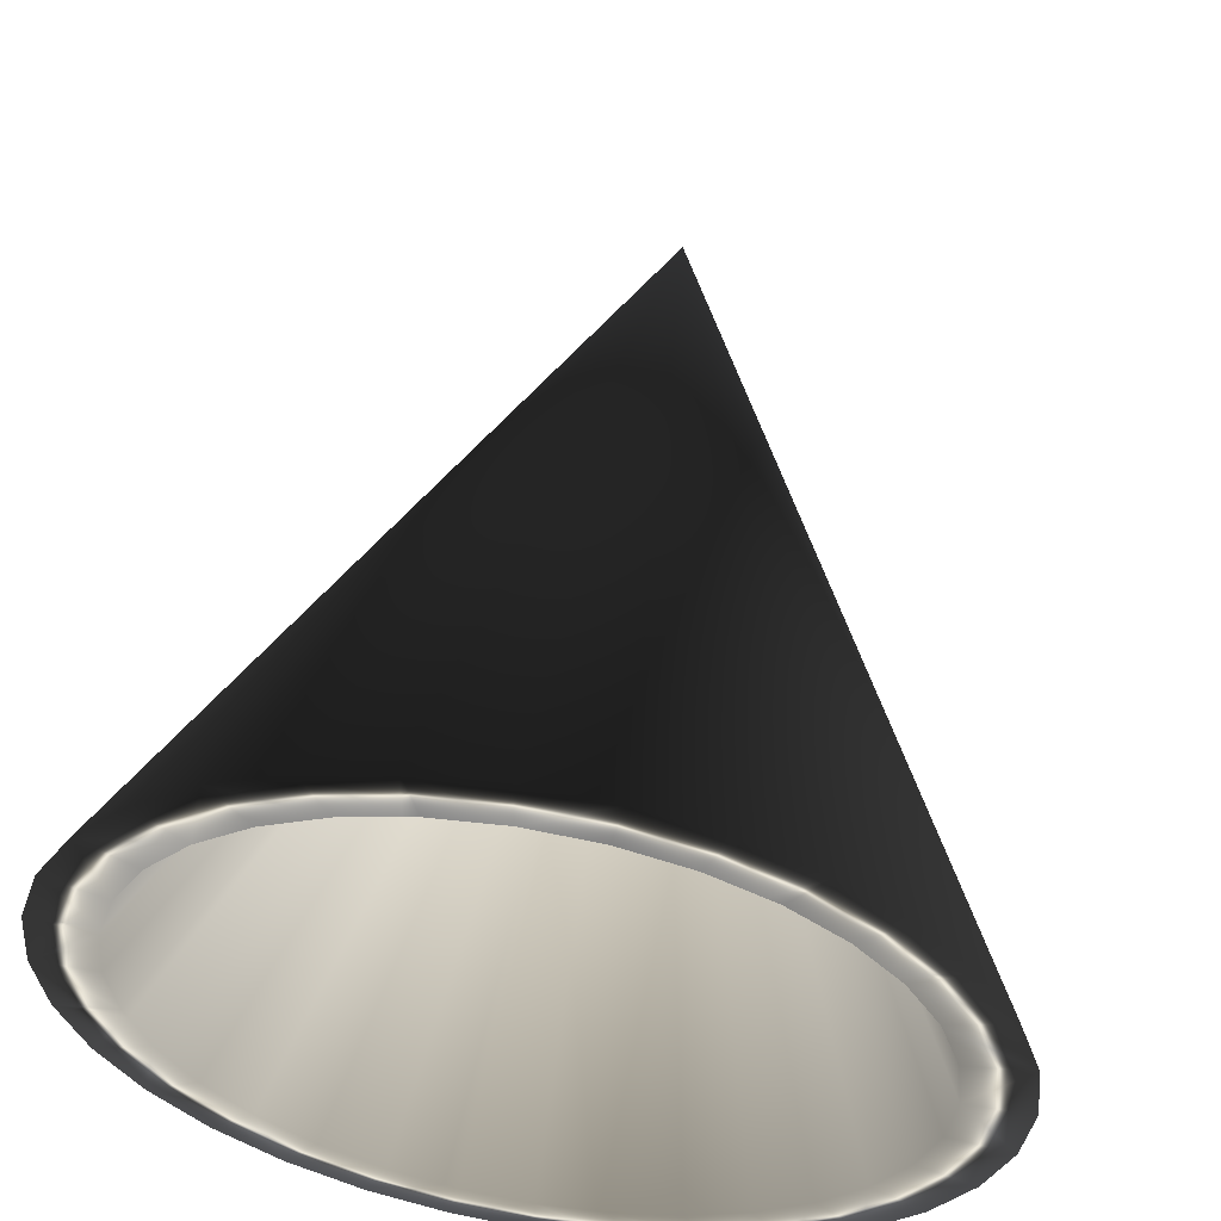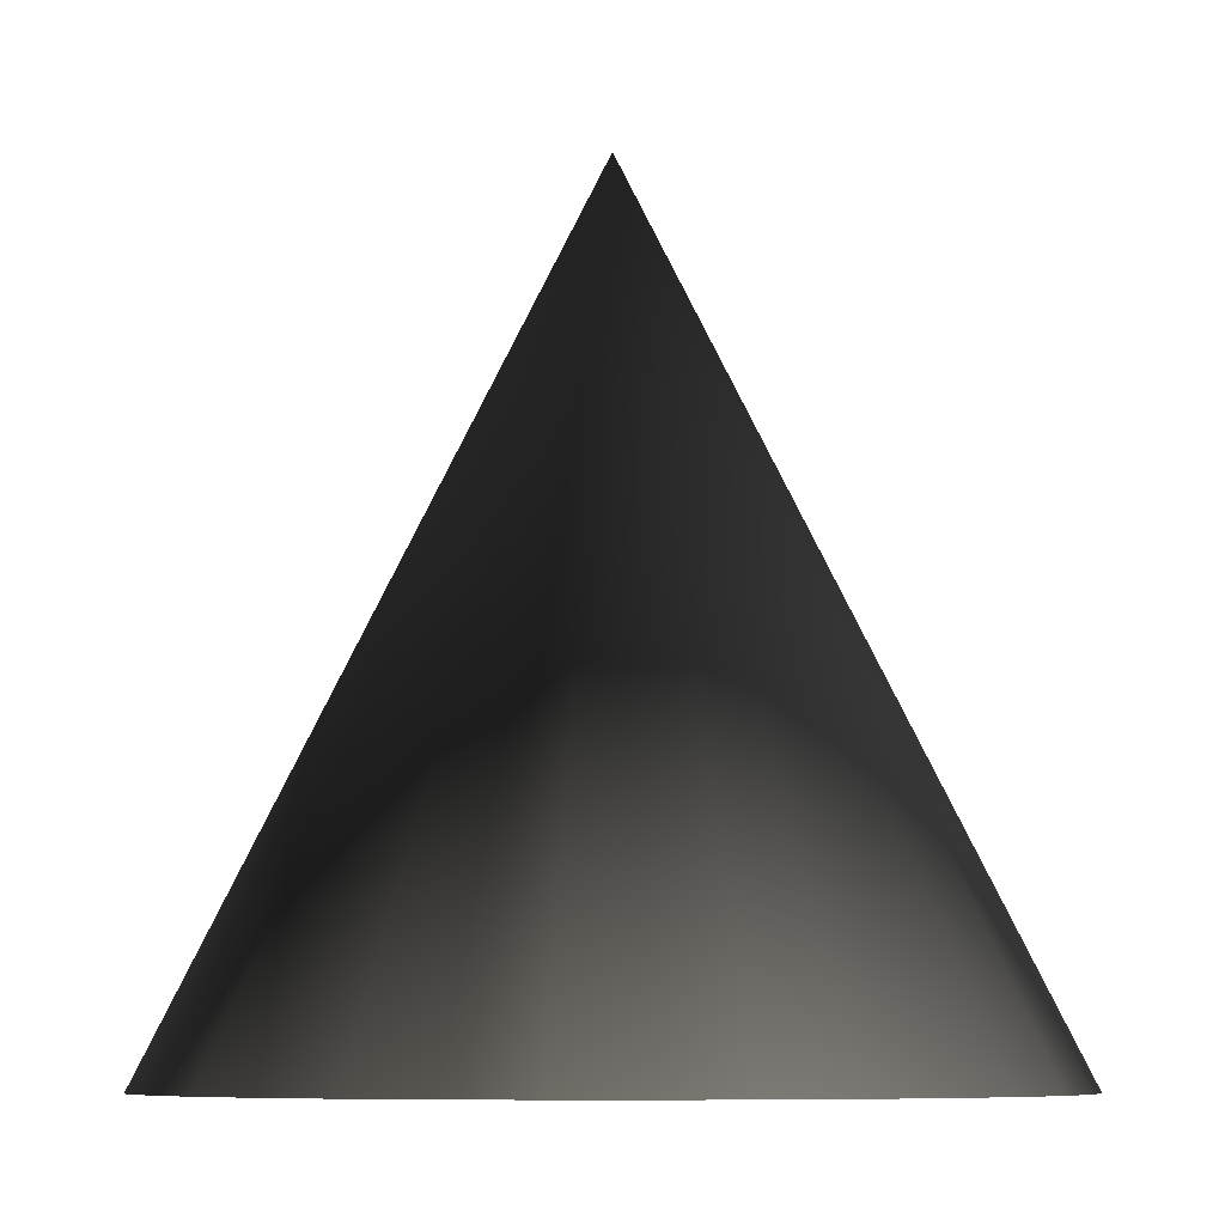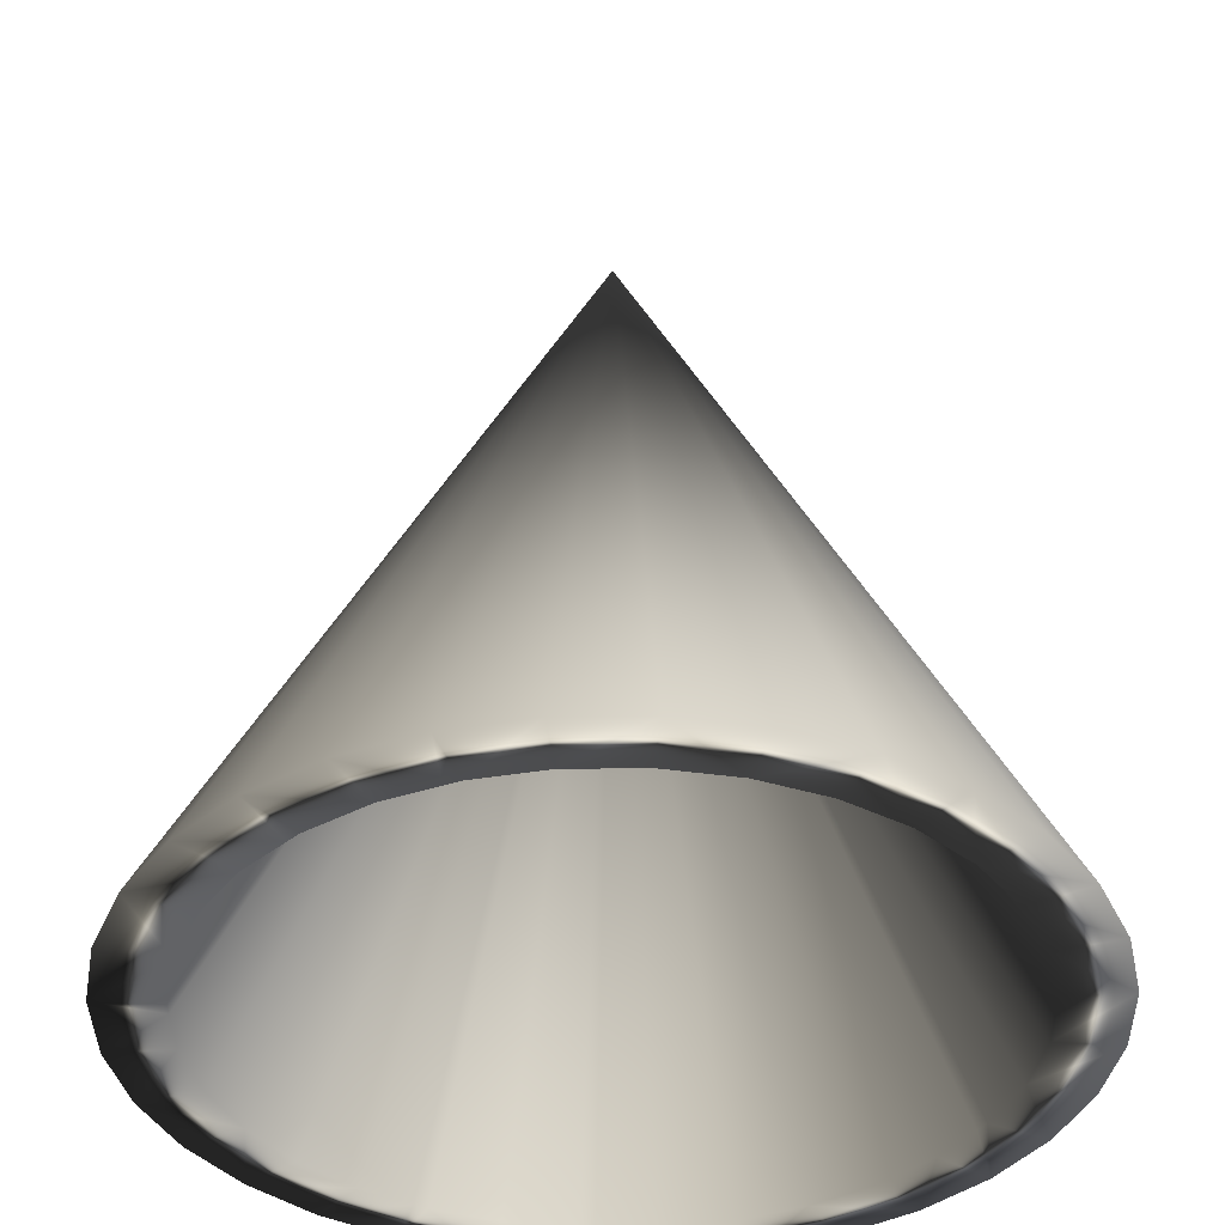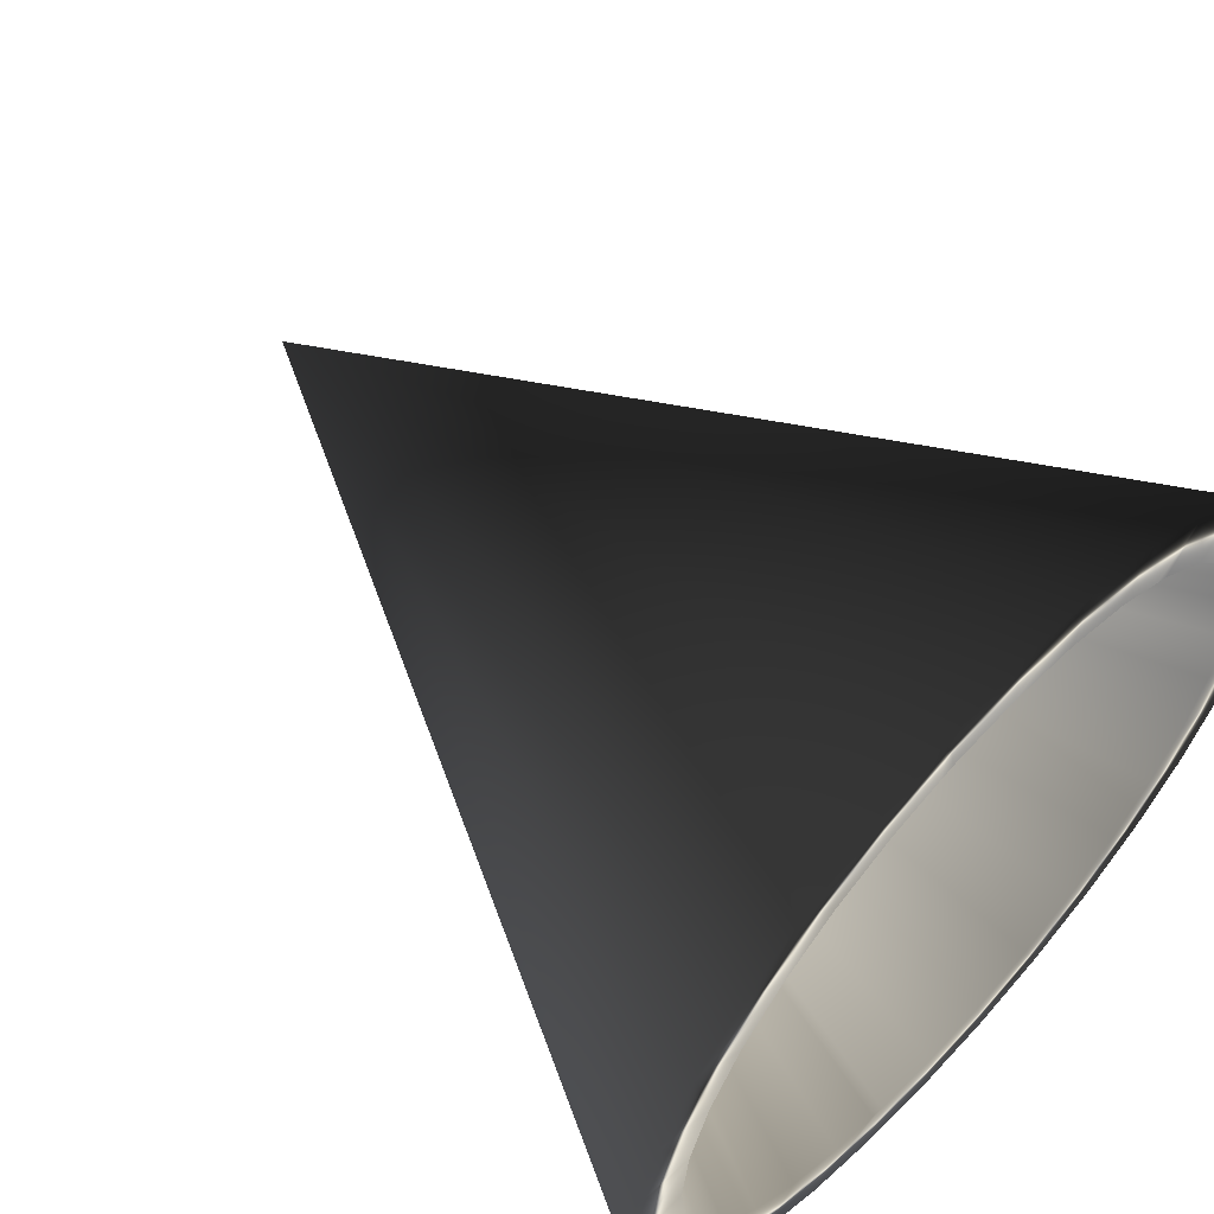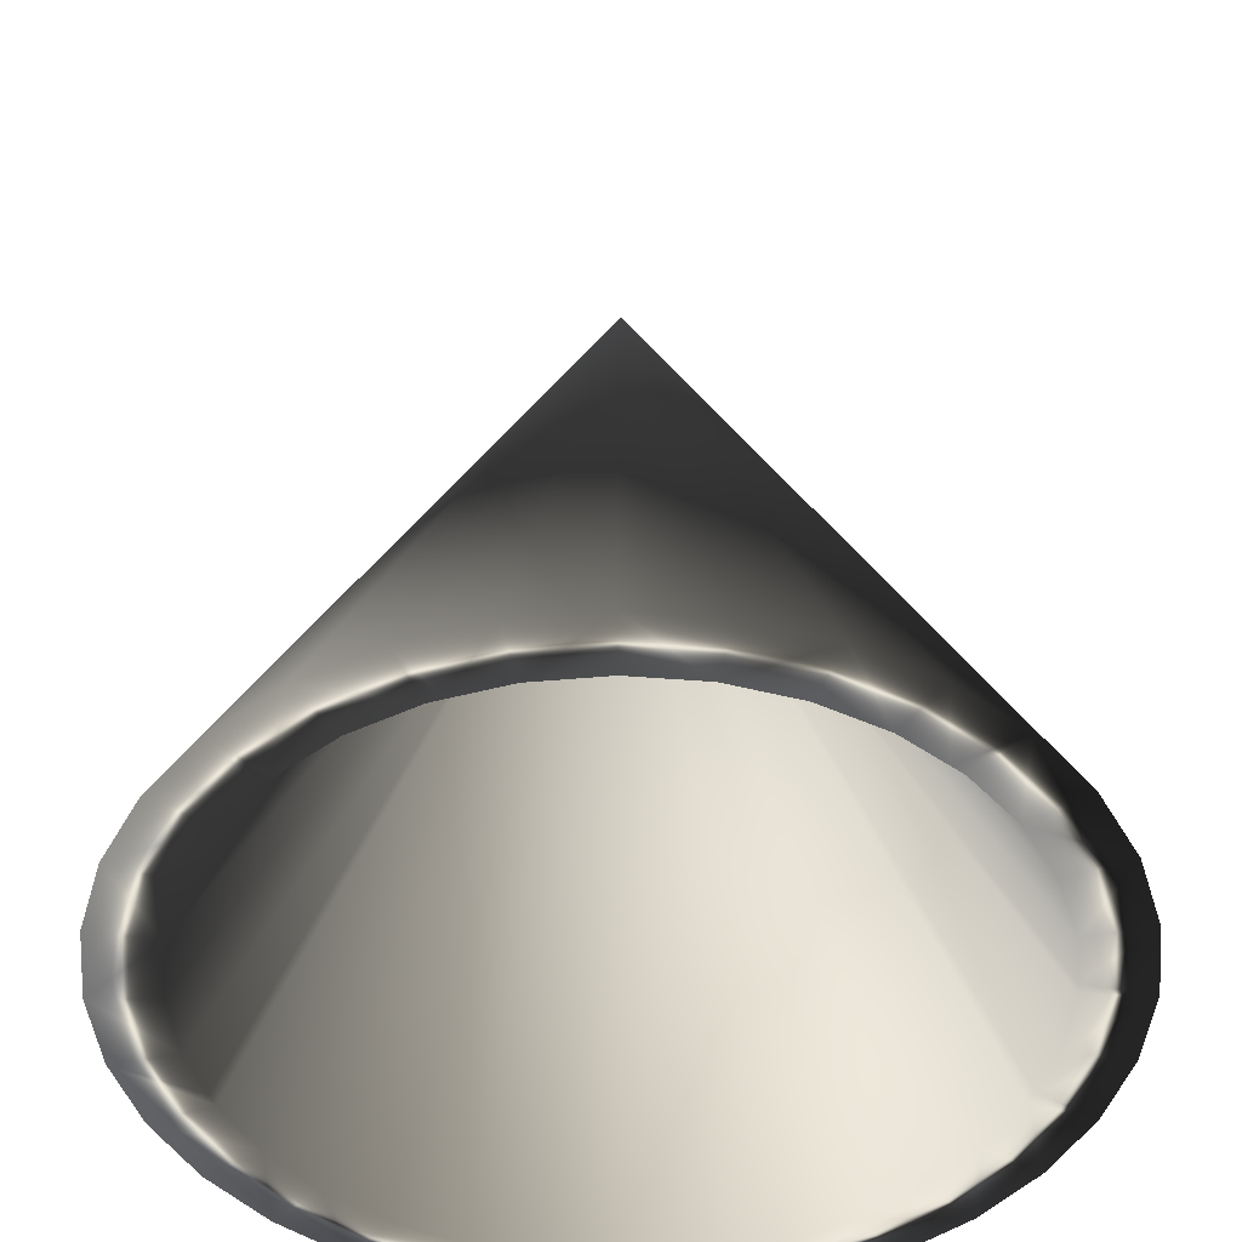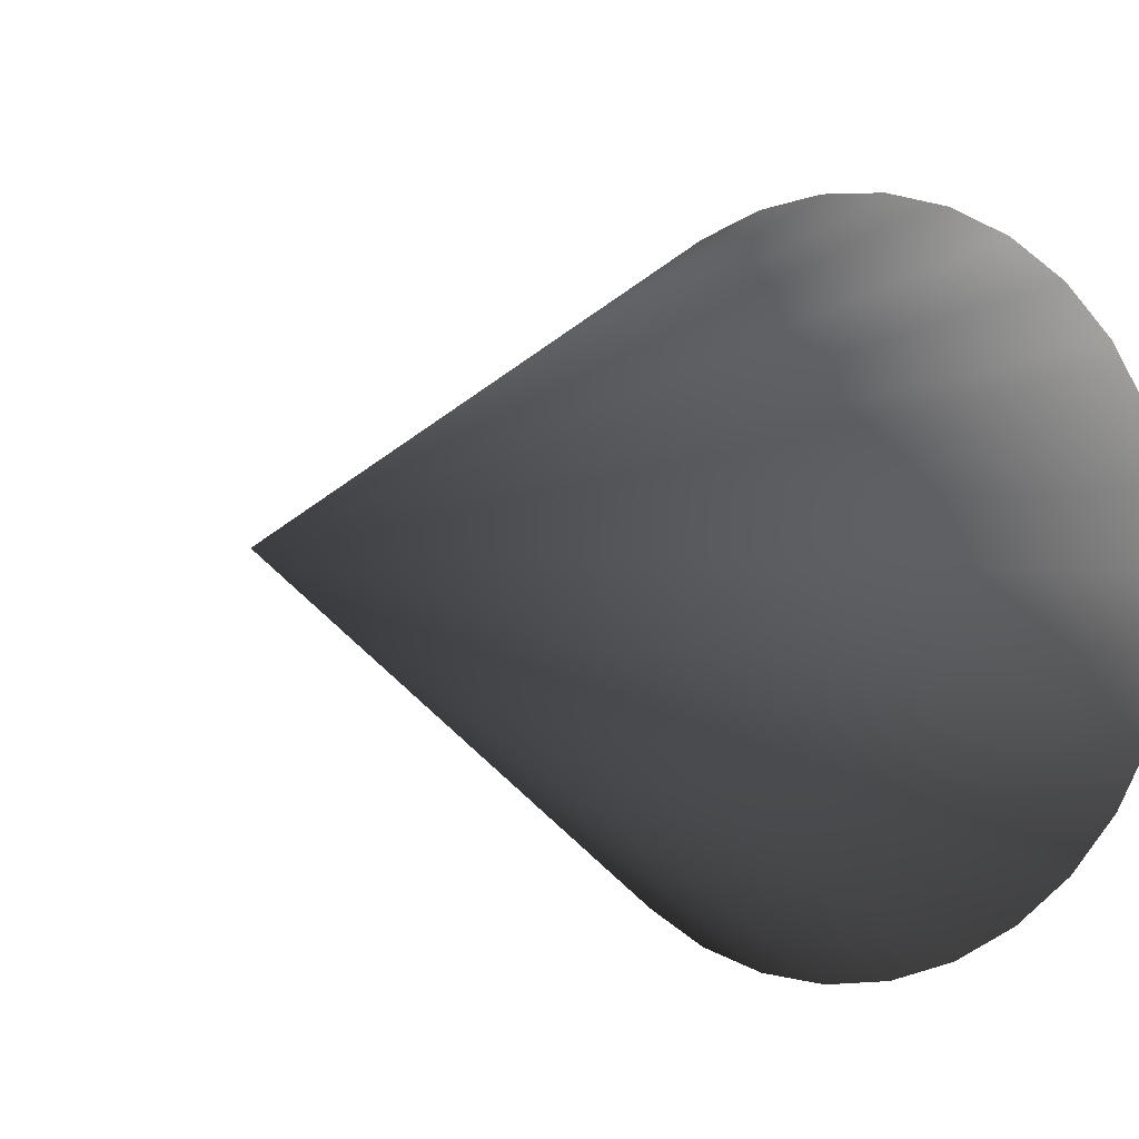
<metadata>
{"format":"obj","ext":"obj","renderer":"f3d","projection":"perspective","resolution":1024,"background":"white","views":[{"elev":57.3,"azim":-170.5,"up":"+Y"},{"elev":-7.8,"azim":-161.5,"up":"+Z"},{"elev":-38.1,"azim":-106.0,"up":"+Z"},{"elev":59.9,"azim":133.4,"up":"+Y"},{"elev":-45.7,"azim":124.1,"up":"+Z"},{"elev":-3.2,"azim":39.8,"up":"+Y"}]}
</metadata>
<code>
v -0.7838 -0.3247 -0.6968
v 0 -0 1
v 0.1951 0.9808 -0.6968
v 0 1 -0.6968
v 0 -0 1.303
v 0.3827 0.9239 -0.6968
v 0.5556 0.8315 -0.6968
v 0.7071 0.7071 -0.6968
v 0.8315 0.5556 -0.6968
v 0.9239 0.3827 -0.6968
v 0.9808 0.1951 -0.6968
v 1 0 -0.6968
v 0.9808 -0.1951 -0.6968
v 0.9239 -0.3827 -0.6968
v 0.8315 -0.5556 -0.6968
v 0.7071 -0.7071 -0.6968
v 0.5556 -0.8315 -0.6968
v 0.3827 -0.9239 -0.6968
v 0.1951 -0.9808 -0.6968
v 0 -1 -0.6968
v -0.1951 -0.9808 -0.6968
v -0.3827 -0.9239 -0.6968
v -0.5556 -0.8315 -0.6968
v -0.7071 -0.7071 -0.6968
v -0.8315 -0.5556 -0.6968
v -0.9239 -0.3827 -0.6968
v -0.9808 -0.1951 -0.6968
v -1 1e-06 -0.6968
v -0.9808 0.1951 -0.6968
v -0.9239 0.3827 -0.6968
v -0.8315 0.5556 -0.6968
v -0.7071 0.7071 -0.6968
v -0.5556 0.8315 -0.6968
v -0.3827 0.9239 -0.6968
v -0.1951 0.9808 -0.6968
v -0.1655 0.8321 -0.6968
v 0 -0.8484 -0.6968
v -0.6836 0.4979 -0.6968
v 0.3247 0.7838 -0.6968
v 0.1984 0.8221 -0.6968
v 0.7838 -0.3247 -0.6968
v 0.8221 -0.1984 -0.6968
v 0.7838 0.3247 -0.6968
v 0.8221 0.1984 -0.6968
v 0.7054 0.4713 -0.6968
v 0.3247 -0.7838 -0.6968
v 0.4713 -0.7054 -0.6968
v -0.3247 -0.7838 -0.6968
v -0.4713 -0.7054 -0.6968
v -0.1655 -0.8321 -0.6968
v -0.5999 -0.5999 -0.6968
v -0.441 0.7216 -0.6968
v 0.8321 -0.1655 -0.6968
v 0.4713 0.7054 -0.6968
v 0.7054 -0.4713 -0.6968
v 0.1984 -0.8221 -0.6968
v 0.8321 0.1655 -0.6968
v -0.7838 0.3247 -0.6968
v 0 0.8484 -0.6968
v 0.1655 0.8321 -0.6968
v -0.8484 1e-06 -0.6968
v -0.8321 -0.1655 -0.6968
v -0.7054 0.4713 -0.6968
v -0.5999 0.5999 -0.6968
v -0.4713 0.7054 -0.6968
v 0.5999 0.5999 -0.6968
v 0.5999 -0.5999 -0.6968
v -0.3247 0.7838 -0.6968
v 0.1655 -0.8321 -0.6968
v -0.7054 -0.4713 -0.6968
v -0.8321 0.1655 -0.6968
v 0.8484 0 -0.6968
f 15 16 67
f 55 15 67
f 7 8 66
f 54 7 66
f 33 34 52
f 65 33 52
f 12 13 53
f 72 12 53
f 57 11 12
f 72 57 12
f 72 2 57
f 60 59 3
f 65 52 2
f 63 30 31
f 1 62 2
f 61 62 27
f 72 53 2
f 52 68 2
f 49 48 22
f 23 49 22
f 58 29 30
f 23 24 51
f 49 23 51
f 50 21 22
f 48 50 22
f 17 47 67
f 16 17 67
f 9 45 66
f 8 9 66
f 18 19 69
f 56 18 69
f 44 10 11
f 57 44 11
f 60 40 2
f 17 18 46
f 47 17 46
f 42 53 13
f 14 42 13
f 41 14 15
f 55 41 15
f 9 10 43
f 45 9 43
f 40 60 3
f 6 40 3
f 39 6 7
f 54 39 7
f 2 38 64
f 38 2 63
f 38 63 31
f 32 38 31
f 29 71 61
f 28 29 61
f 51 70 2
f 70 51 24
f 25 70 24
f 26 70 25
f 21 50 37
f 20 21 37
f 56 69 2
f 37 69 19
f 59 2 36
f 59 36 35
f 4 59 35
f 68 36 2
f 34 35 68
f 32 33 64
f 1 26 27
f 71 58 2
f 71 29 58
f 67 47 2
f 66 45 2
f 42 2 53
f 61 71 2
f 70 1 2
f 70 26 1
f 37 50 2
f 69 37 2
f 36 68 35
f 1 27 62
f 67 2 55
f 66 2 54
f 44 57 2
f 65 2 64
f 65 64 33
f 63 2 58
f 63 58 30
f 61 2 62
f 61 27 28
f 59 60 2
f 59 4 3
f 46 56 2
f 18 56 46
f 2 41 55
f 2 39 54
f 34 68 52
f 2 49 51
f 2 50 48
f 48 49 2
f 2 47 46
f 2 45 43
f 43 44 2
f 10 44 43
f 42 41 2
f 41 42 14
f 40 39 2
f 39 40 6
f 32 64 38
f 20 37 19
f 4 35 5
f 35 34 5
f 34 33 5
f 33 32 5
f 32 31 5
f 31 30 5
f 30 29 5
f 29 28 5
f 28 27 5
f 27 26 5
f 26 25 5
f 25 24 5
f 24 23 5
f 23 22 5
f 22 21 5
f 21 20 5
f 20 19 5
f 19 18 5
f 18 17 5
f 17 16 5
f 16 15 5
f 15 14 5
f 14 13 5
f 13 12 5
f 12 11 5
f 11 10 5
f 10 9 5
f 9 8 5
f 8 7 5
f 7 6 5
f 3 5 6
f 4 5 3

</code>
